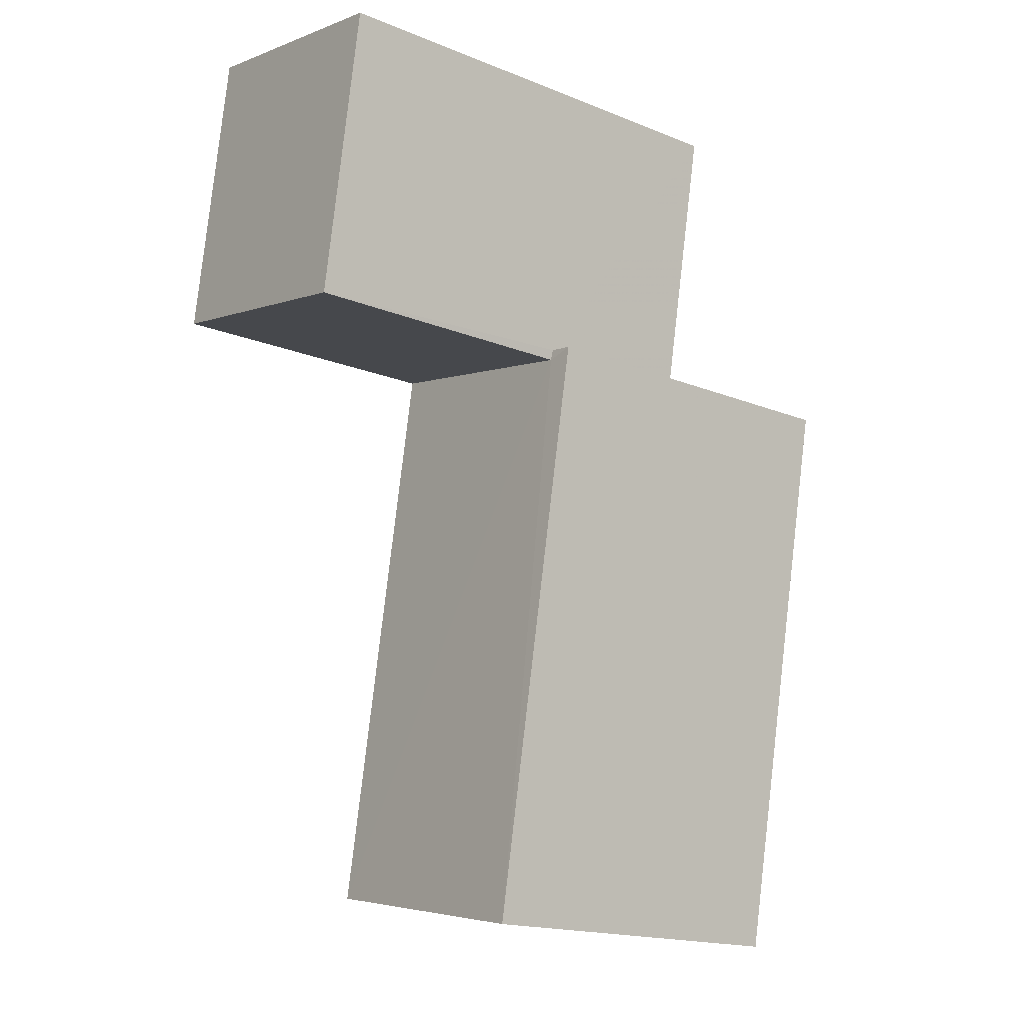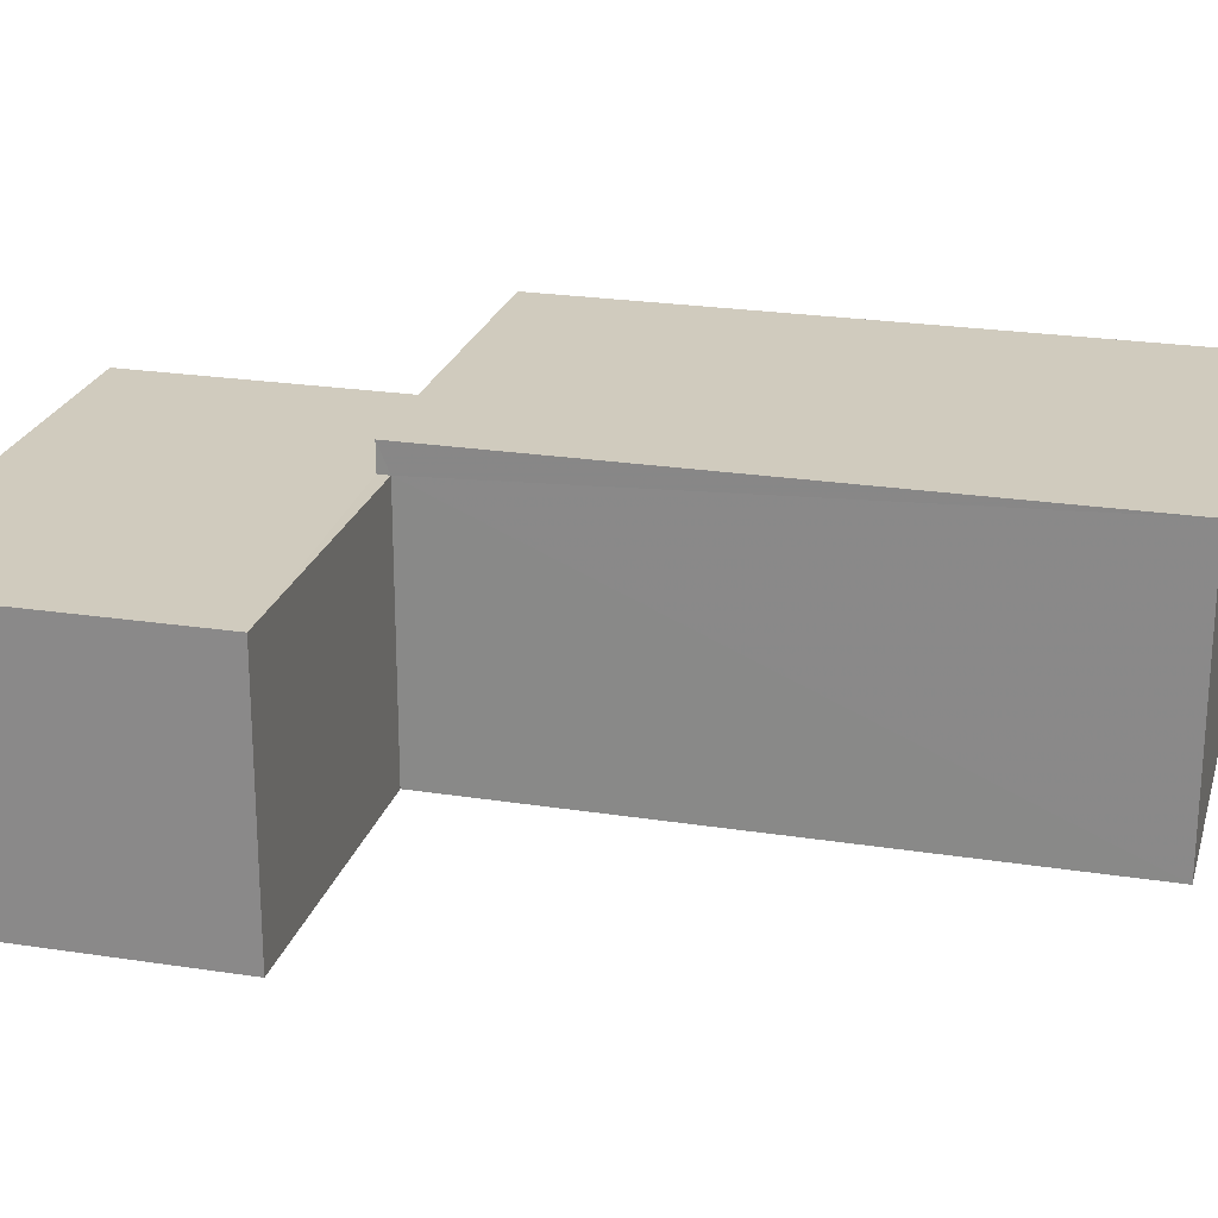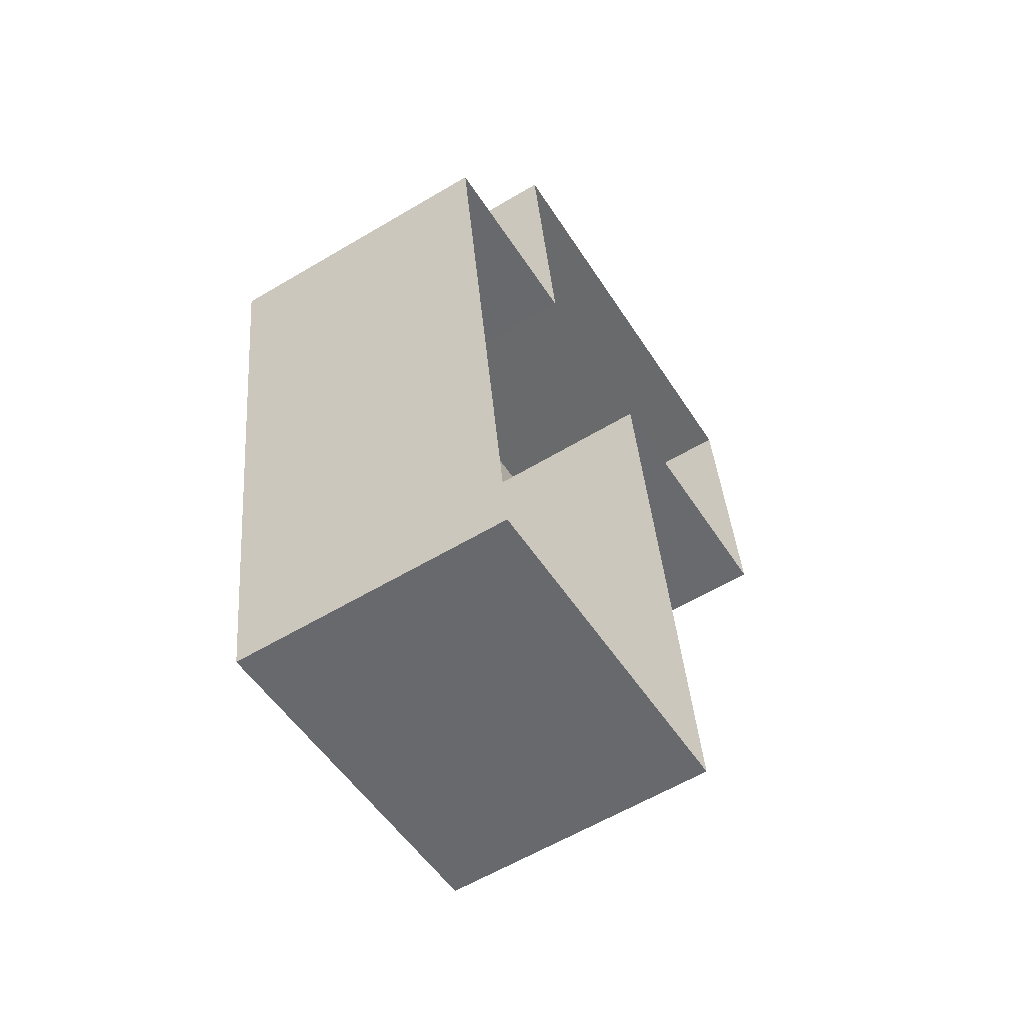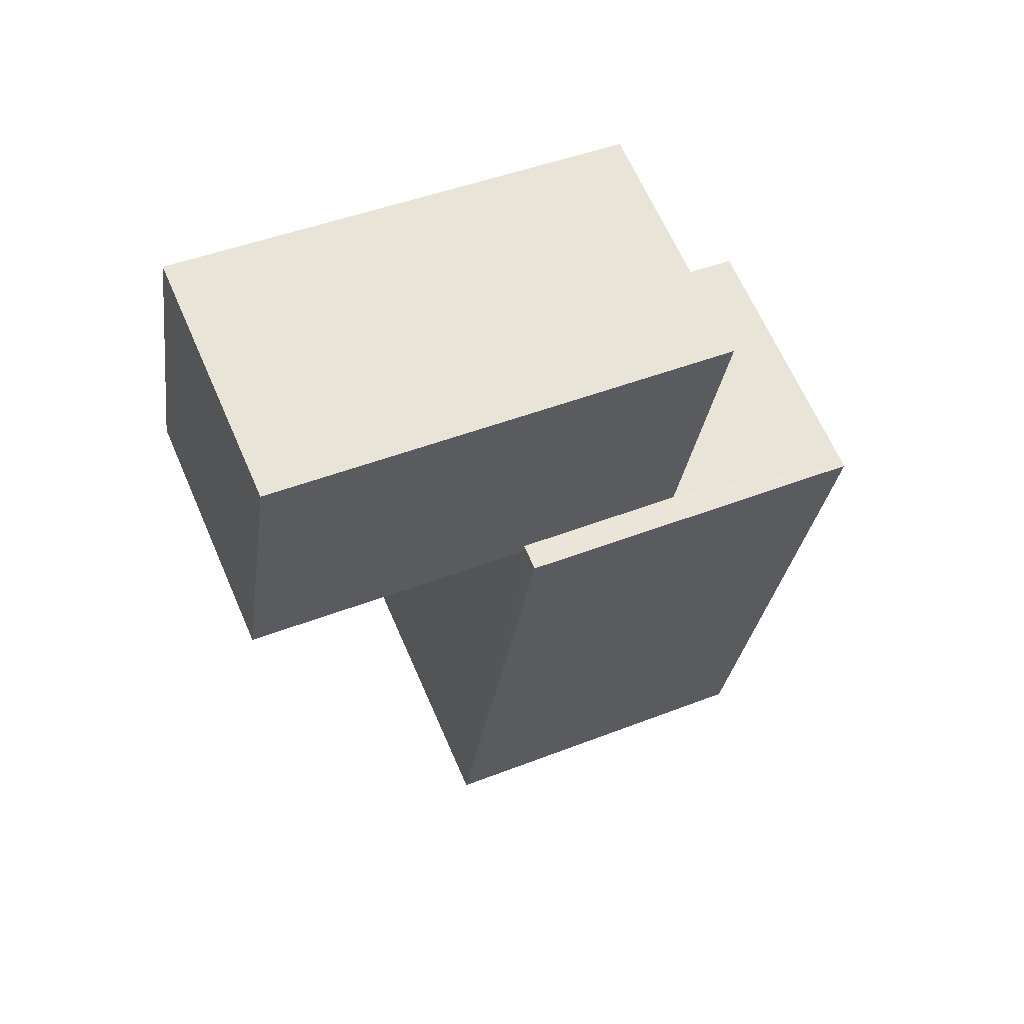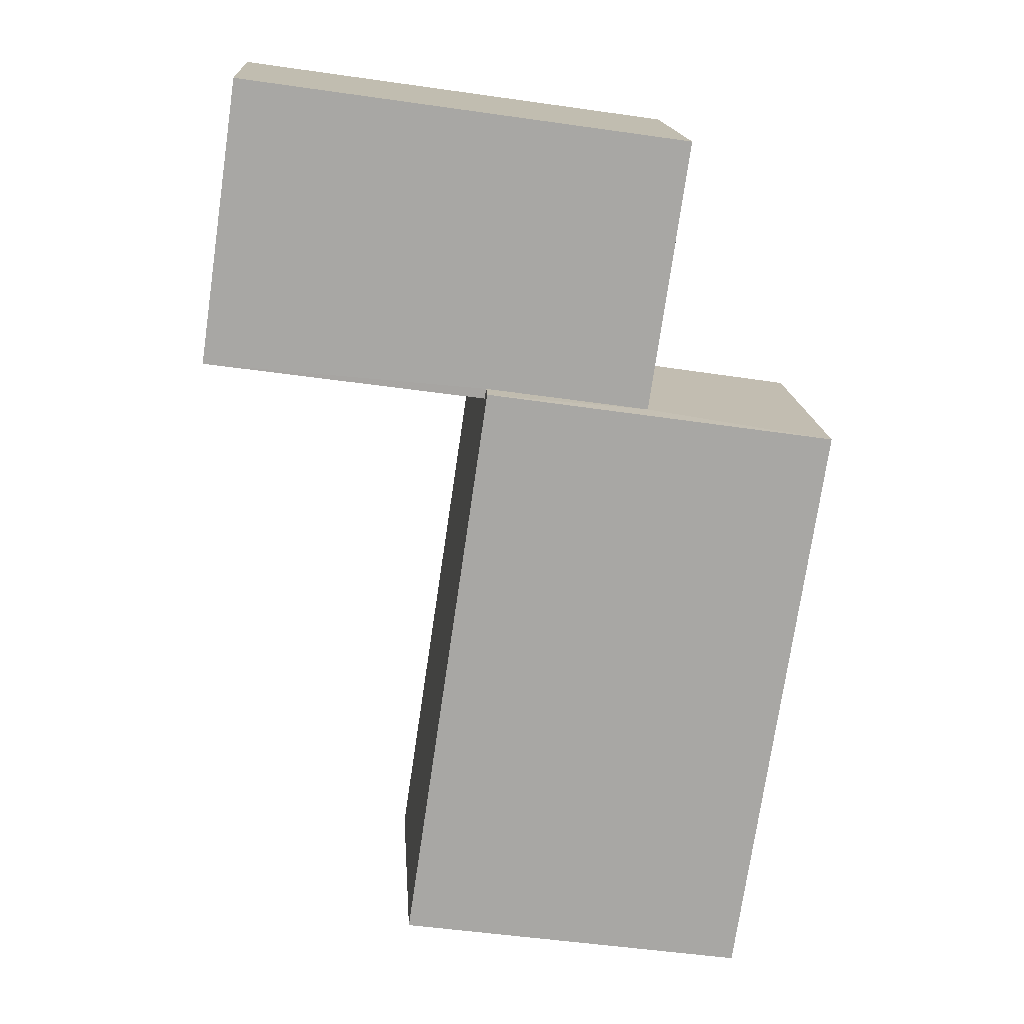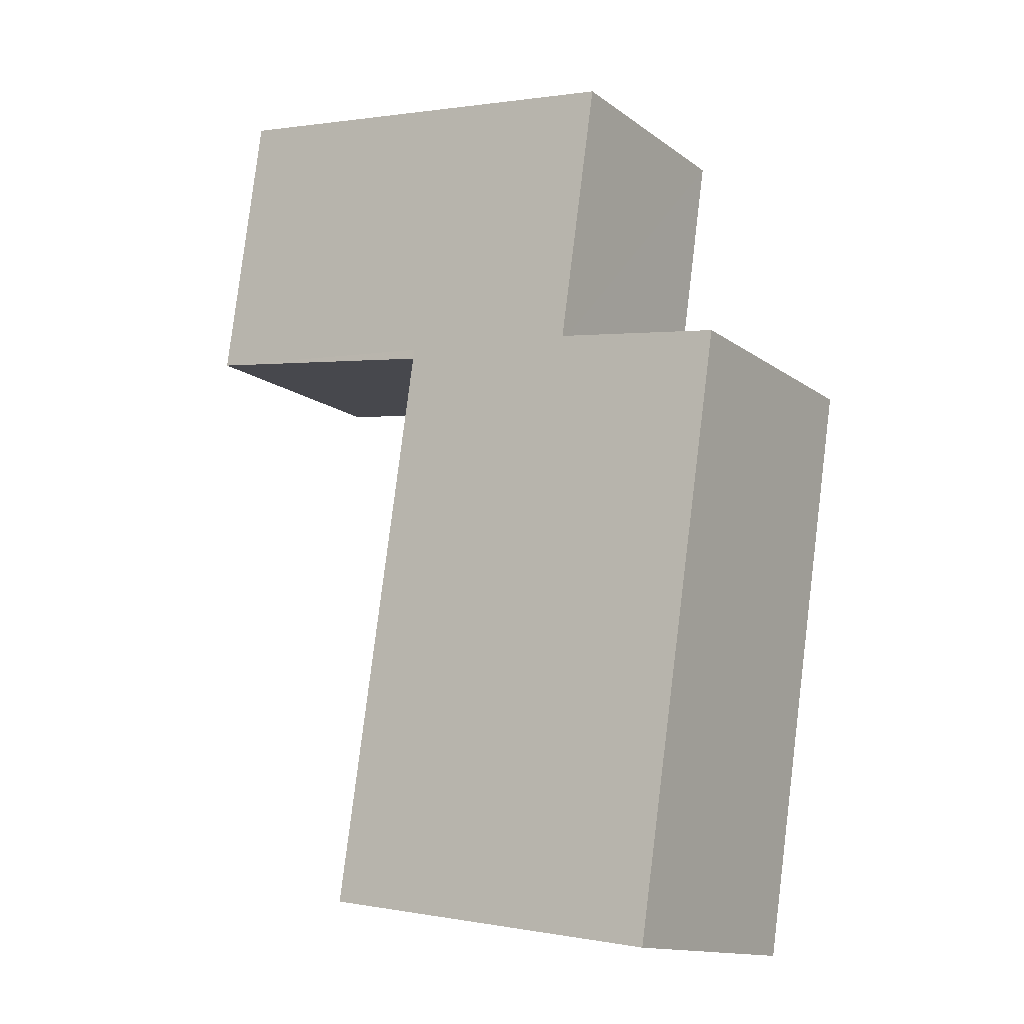
<metadata>
{"format":"obj","ext":"obj","renderer":"f3d","projection":"perspective","resolution":1024,"background":"white","views":[{"elev":-3.8,"azim":-38.5,"up":"+Y"},{"elev":23.3,"azim":-83.6,"up":"+Z"},{"elev":-59.7,"azim":121.4,"up":"+Y"},{"elev":64.5,"azim":-23.4,"up":"+Y"},{"elev":15.8,"azim":-3.9,"up":"+Y"},{"elev":-13.8,"azim":32.9,"up":"+Y"}]}
</metadata>
<code>
v -8.839e+04 -9.876e+04 10.26
v -8.839e+04 -9.876e+04 10.26
v -8.839e+04 -9.876e+04 10.26
v -8.84e+04 -9.876e+04 10.26
v -8.84e+04 -9.876e+04 10.26
v -8.839e+04 -9.875e+04 10.26
v -8.84e+04 -9.875e+04 10.26
v -8.84e+04 -9.876e+04 10.26
v -8.84e+04 -9.876e+04 13.39
v -8.84e+04 -9.876e+04 13.39
v -8.84e+04 -9.875e+04 13.39
v -8.839e+04 -9.875e+04 13.39
v -8.84e+04 -9.876e+04 13.39
v -8.839e+04 -9.876e+04 13.39
v -8.84e+04 -9.876e+04 13.72
v -8.84e+04 -9.876e+04 13.72
v -8.839e+04 -9.876e+04 13.72
v -8.839e+04 -9.876e+04 13.72
f 1 2 3
f 2 4 3
f 3 5 6
f 6 5 7
f 7 5 8
f 3 4 5
f 9 10 11
f 11 10 12
f 9 13 10
f 12 10 14
f 15 16 17
f 18 15 17
f 14 6 12
f 14 3 6
f 5 9 8
f 5 13 9
f 9 7 8
f 9 11 7
f 11 6 7
f 11 12 6
f 15 13 16
f 16 13 4
f 15 10 13
f 4 13 5
f 17 4 2
f 17 16 4
f 10 15 14
f 3 14 1
f 1 14 18
f 14 15 18
f 17 2 1
f 18 17 1

</code>
